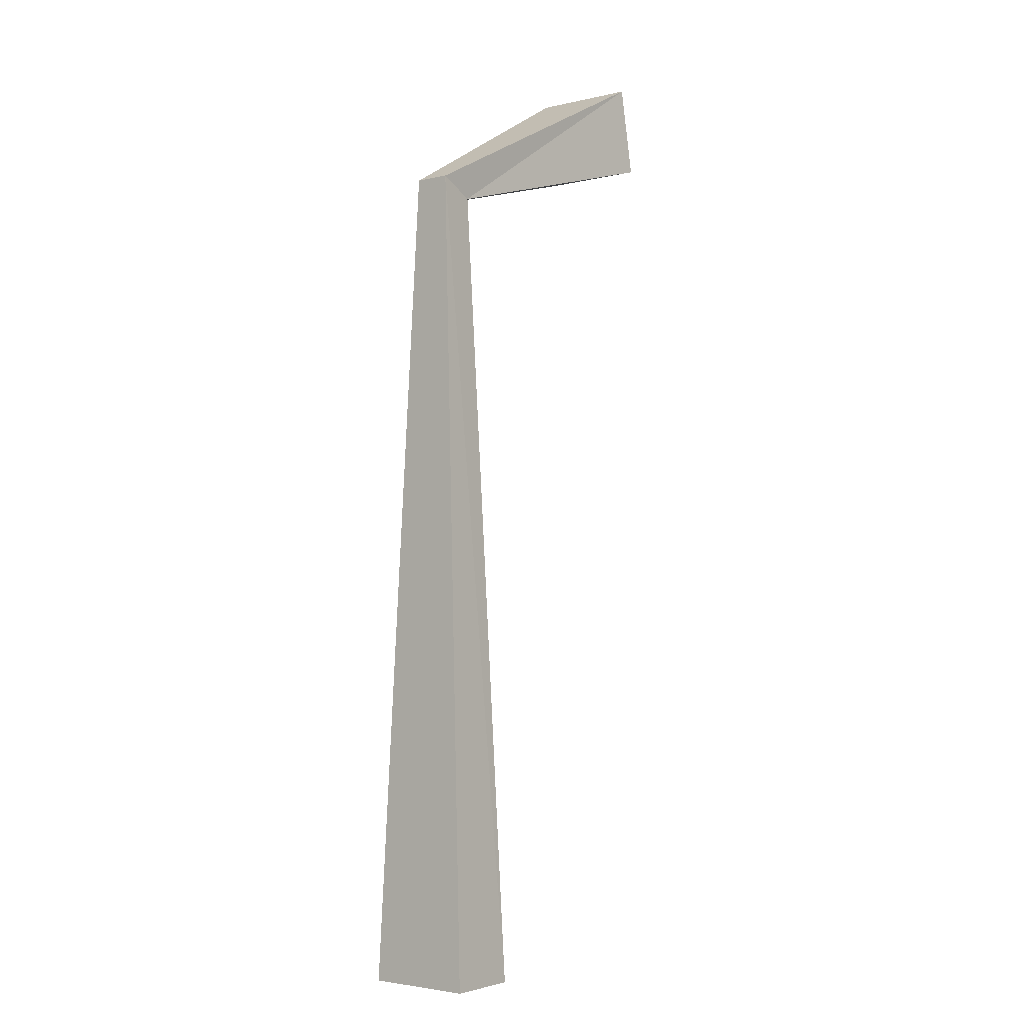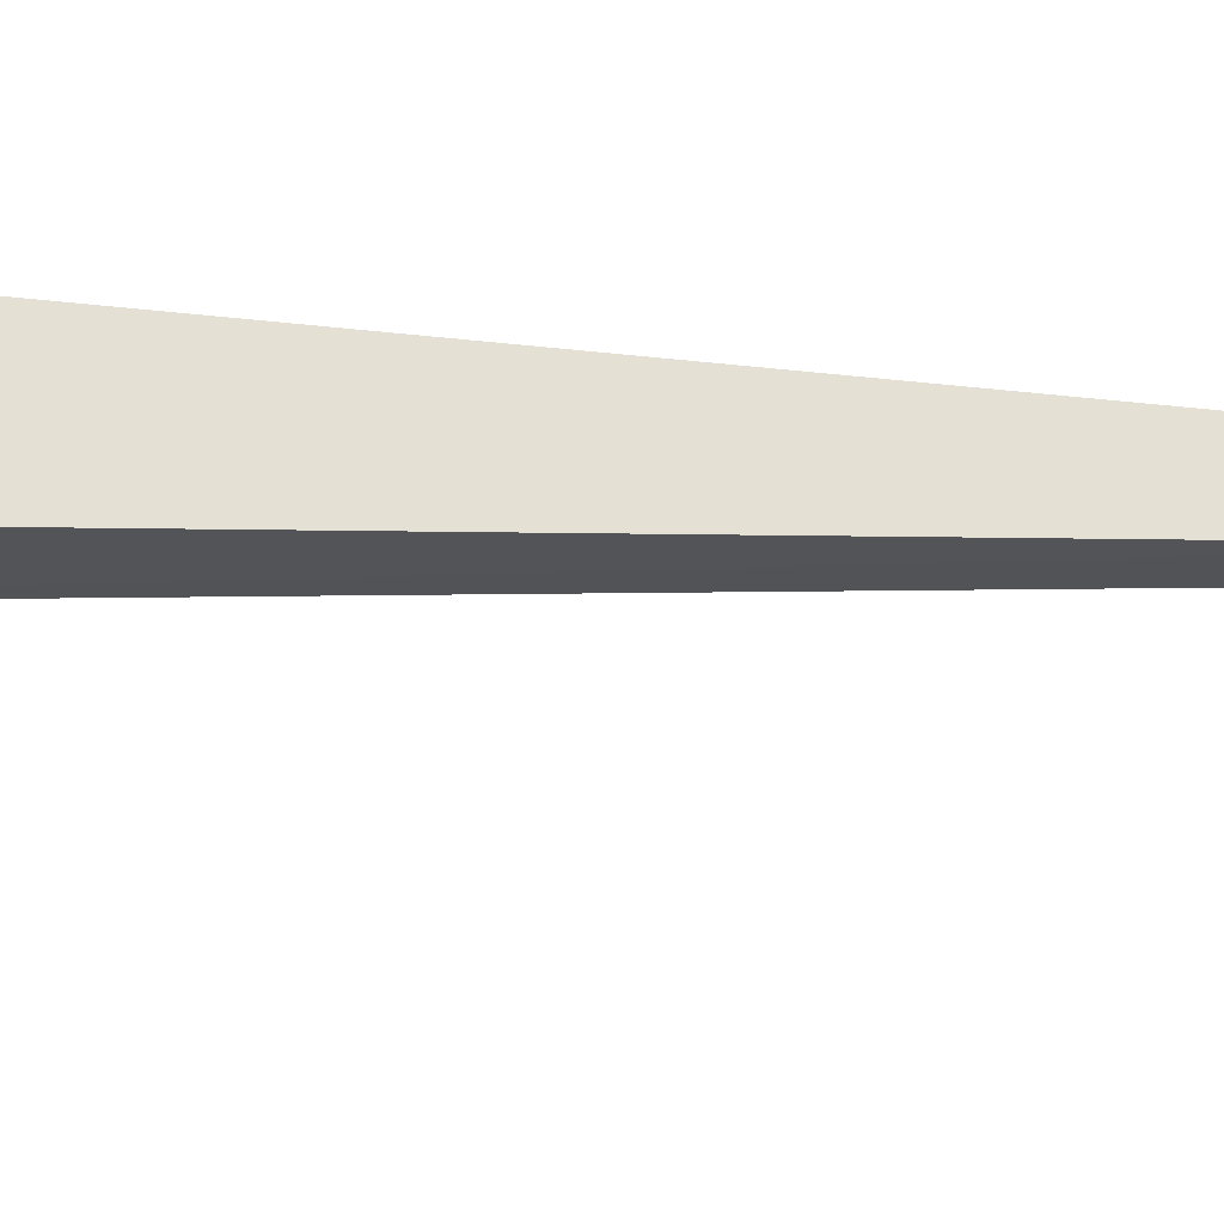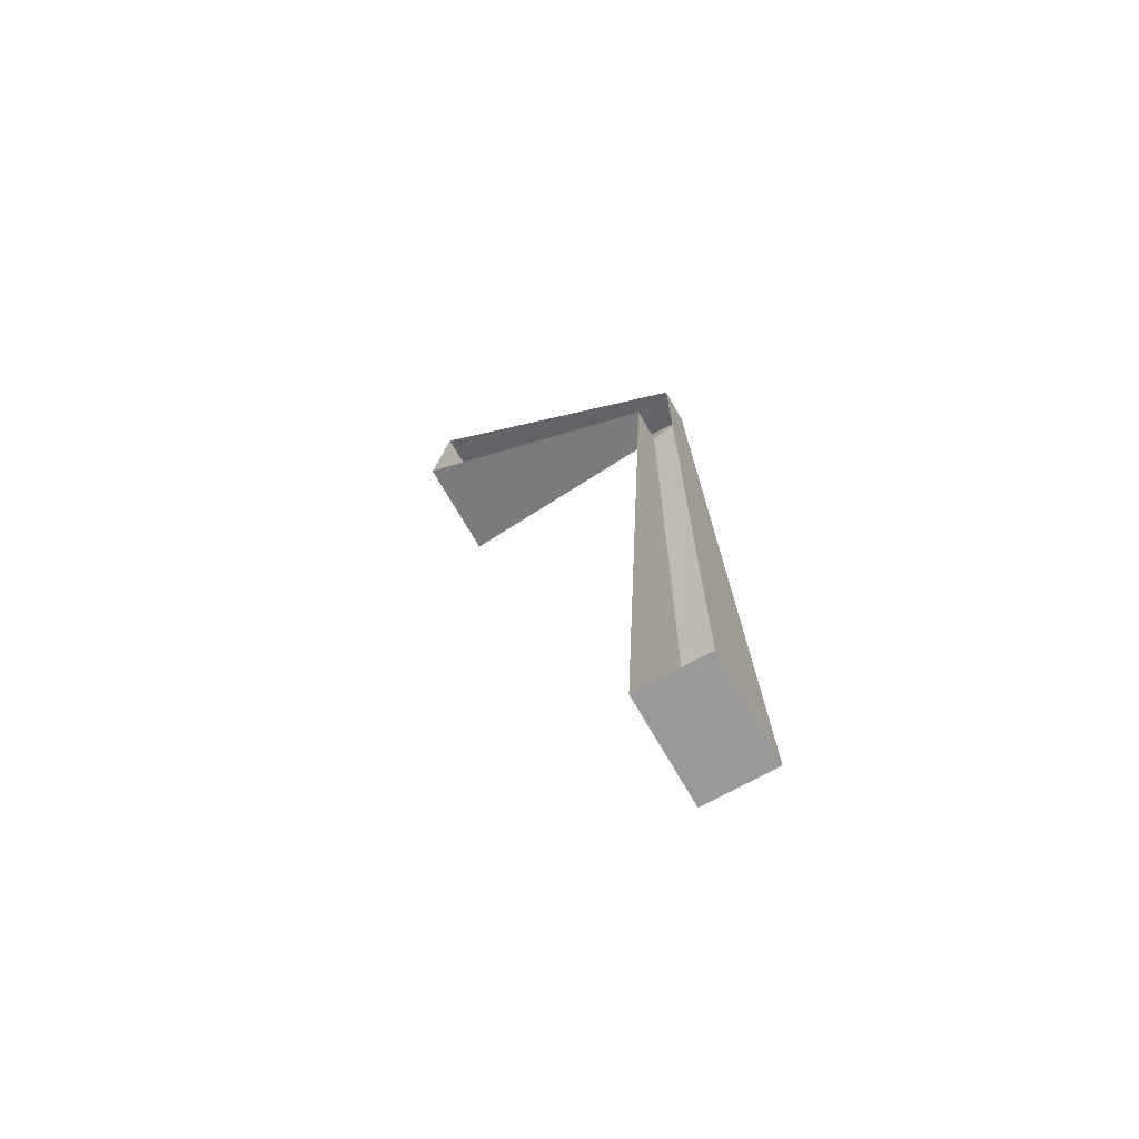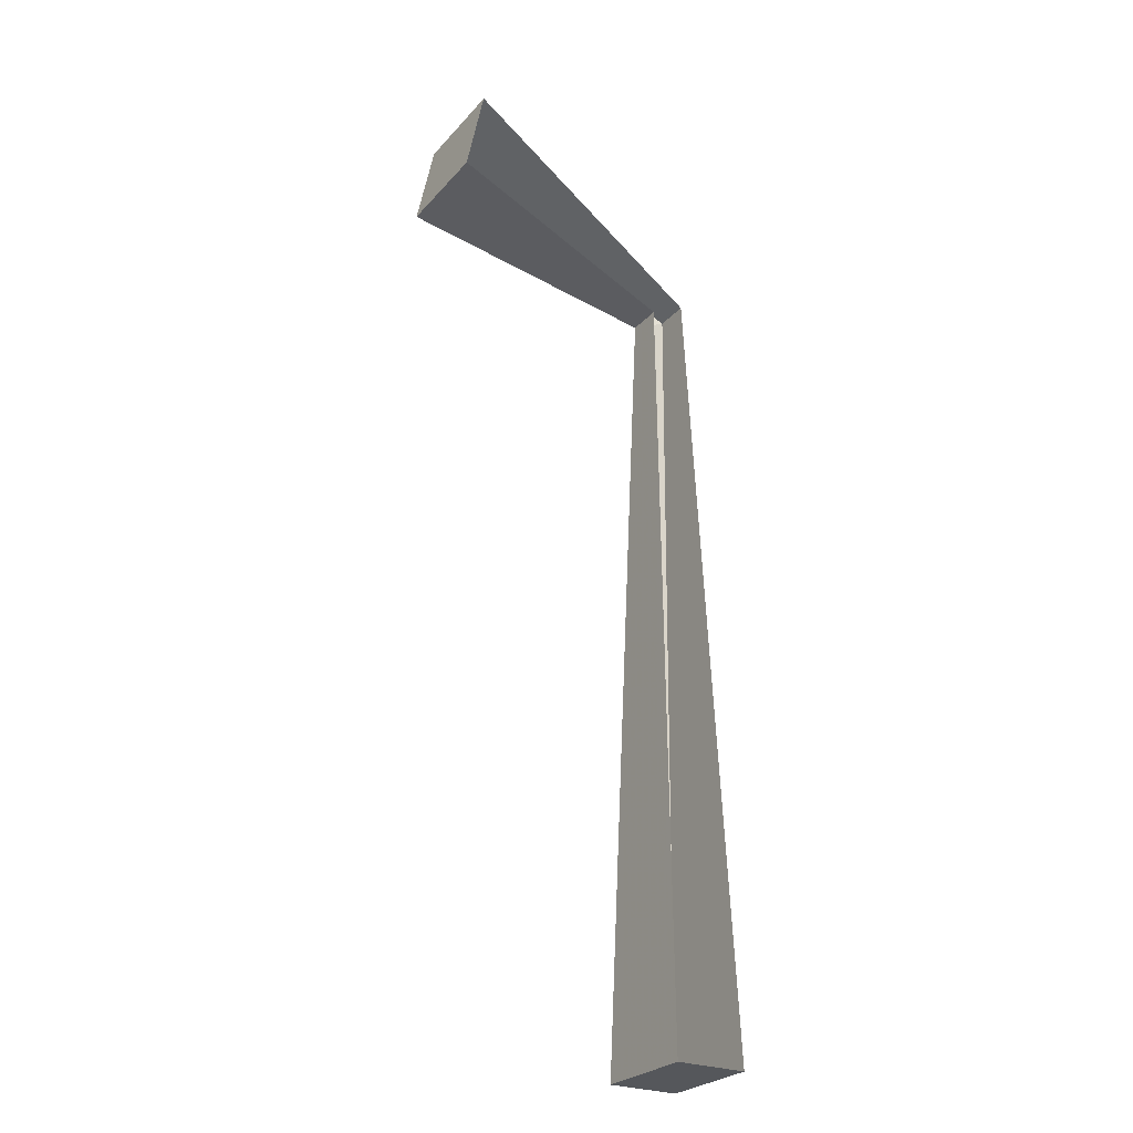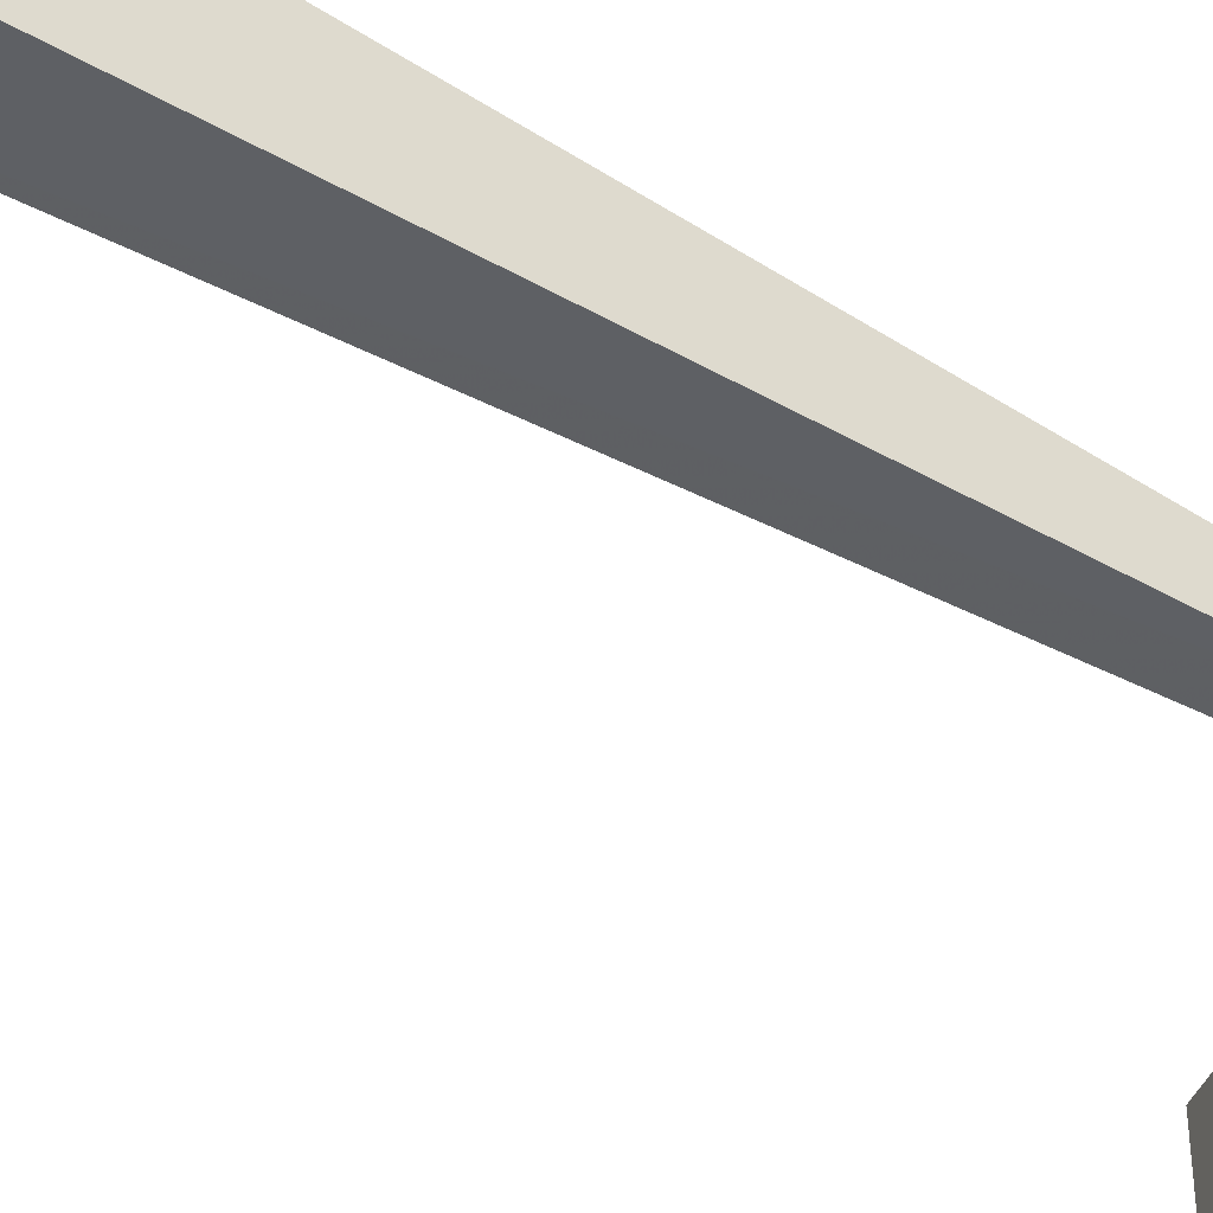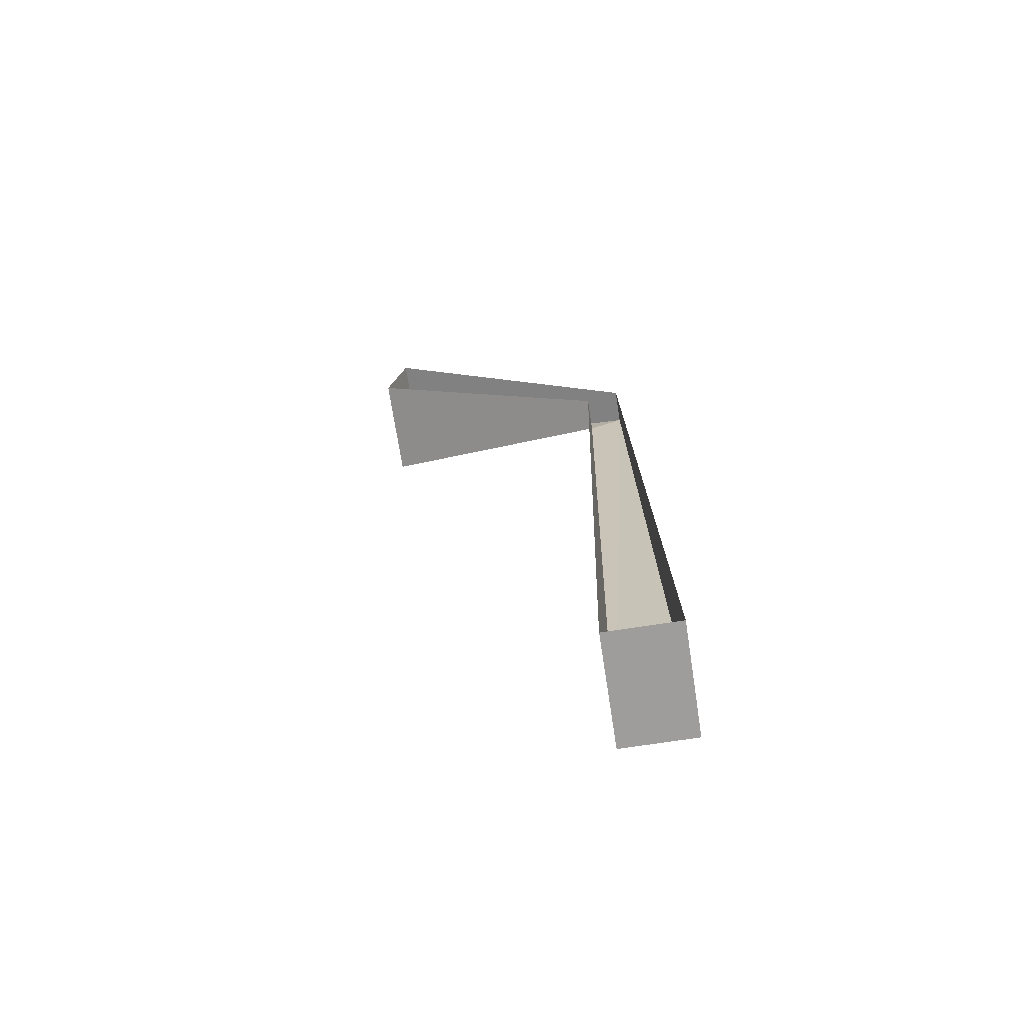
<metadata>
{"format":"obj","ext":"obj","renderer":"f3d","projection":"perspective","resolution":1024,"background":"white","views":[{"elev":-3.3,"azim":-52.0,"up":"+Z"},{"elev":-23.4,"azim":-95.8,"up":"+Y"},{"elev":-69.1,"azim":-150.5,"up":"+Z"},{"elev":-26.7,"azim":148.1,"up":"+Z"},{"elev":-44.8,"azim":-124.2,"up":"+Y"},{"elev":-70.6,"azim":-171.2,"up":"+Z"}]}
</metadata>
<code>
v 0.02344 -0.01562 0.1562
v 0.01562 0 -0.2031
v 0.01562 -0.04688 -0.2031
v 0.02344 -0.03125 0.1562
v 0.1406 0 0.2188
v 0.1406 -0.04688 0.2188
v 0.1484 0 0.1797
v 0.1484 -0.04688 0.1797
v 0.03906 -0.01562 0.1484
v 0.03906 -0.03125 0.1484
v 0.04688 0 -0.2031
v 0.04688 -0.04688 -0.2031
f 1 2 3
f 1 3 4
f 1 4 5
f 5 4 6
f 5 6 7
f 7 6 8
f 7 8 9
f 9 8 10
f 9 10 11
f 11 10 12
f 11 12 2
f 2 12 3
f 3 12 4
f 4 12 10
f 4 10 6
f 6 10 8

</code>
